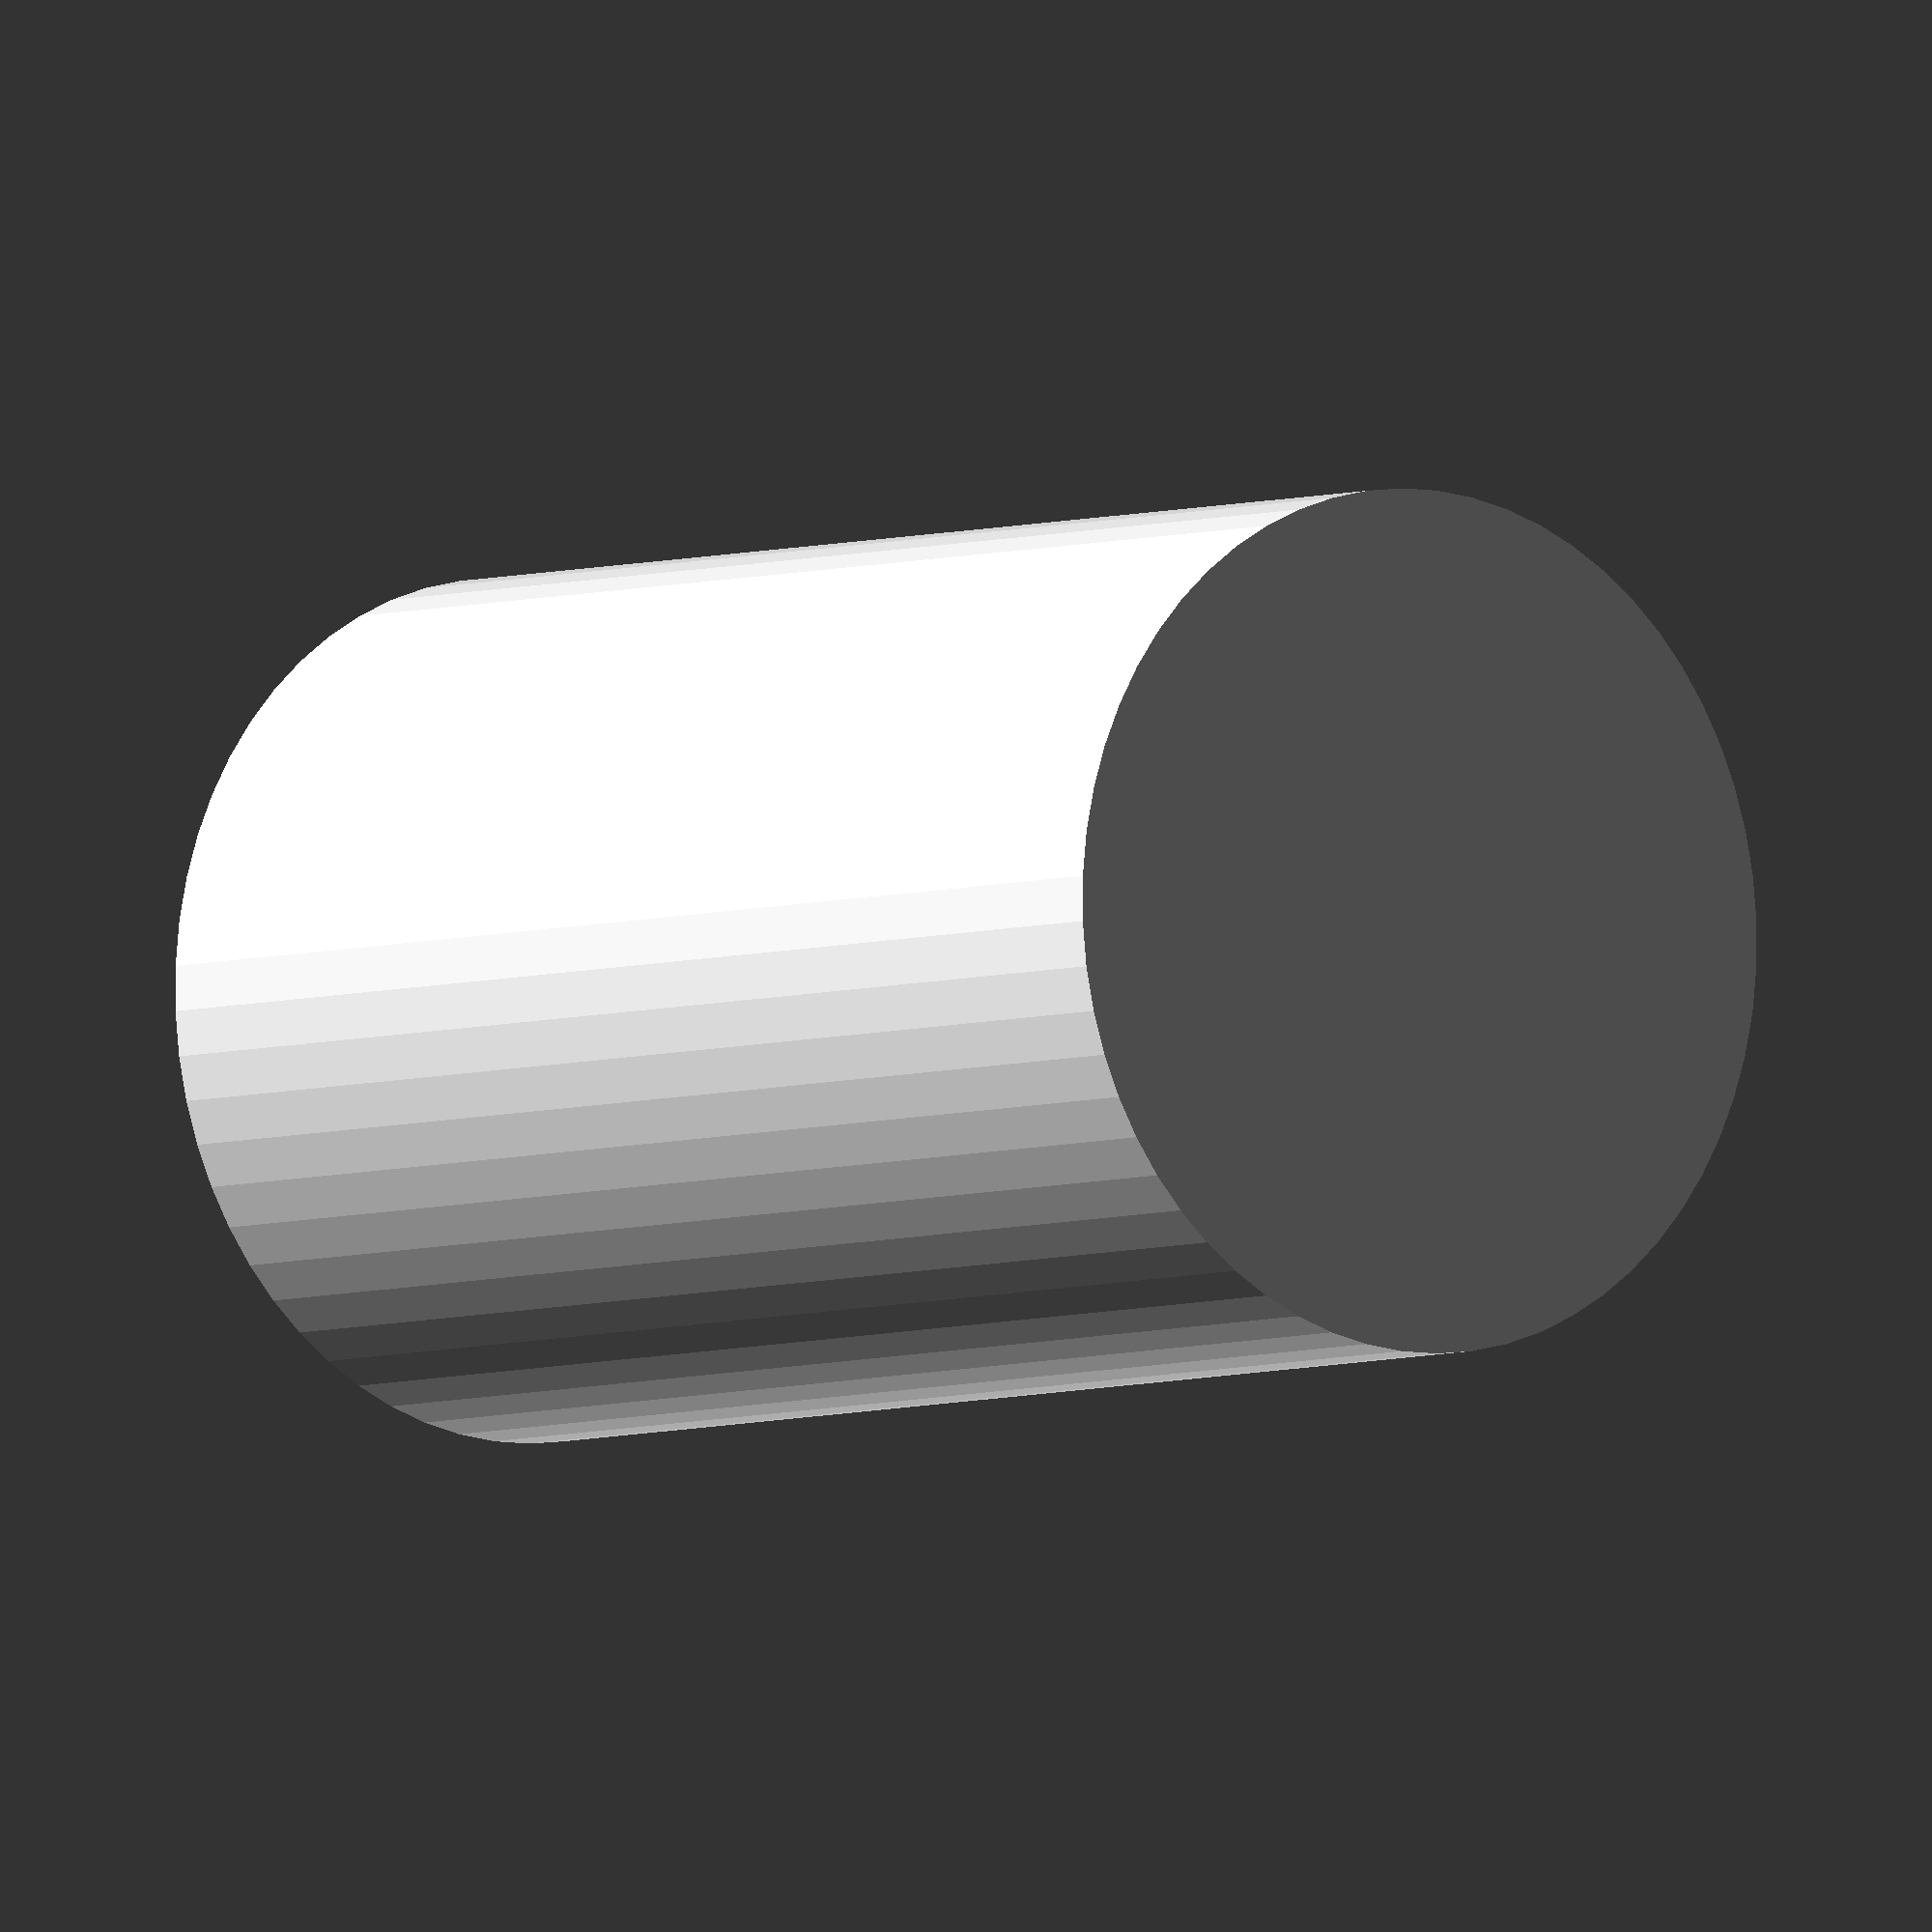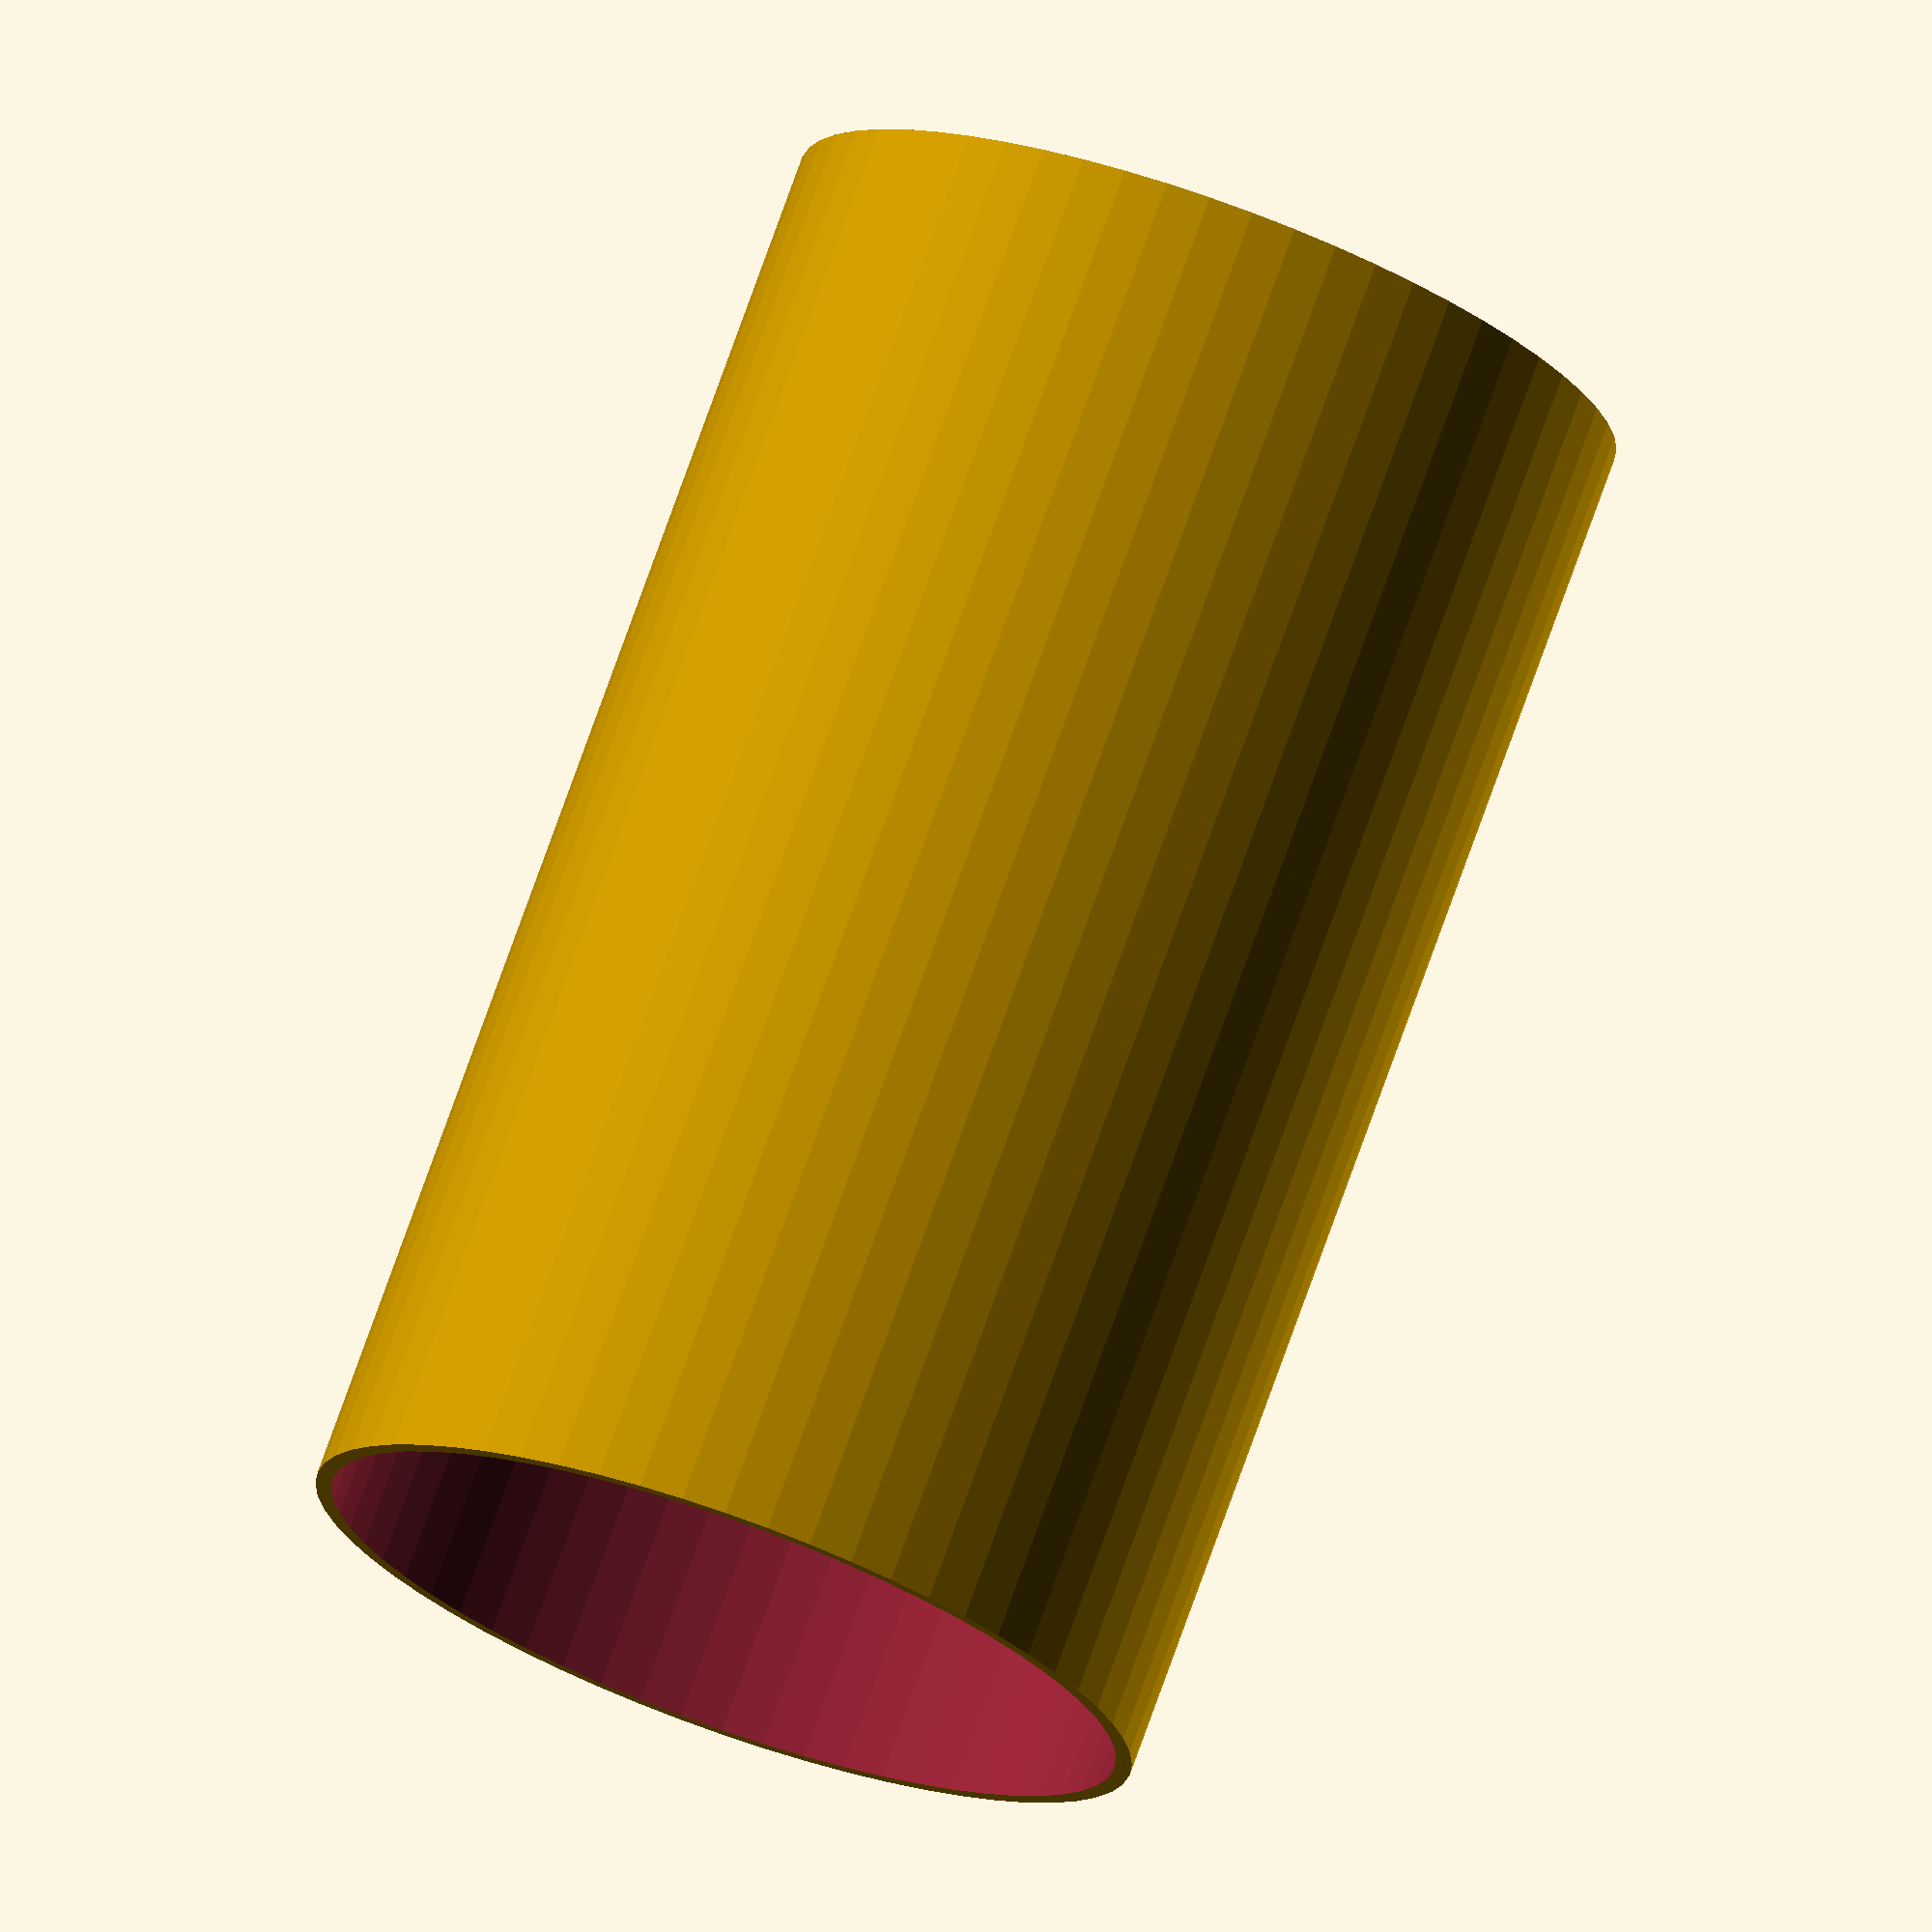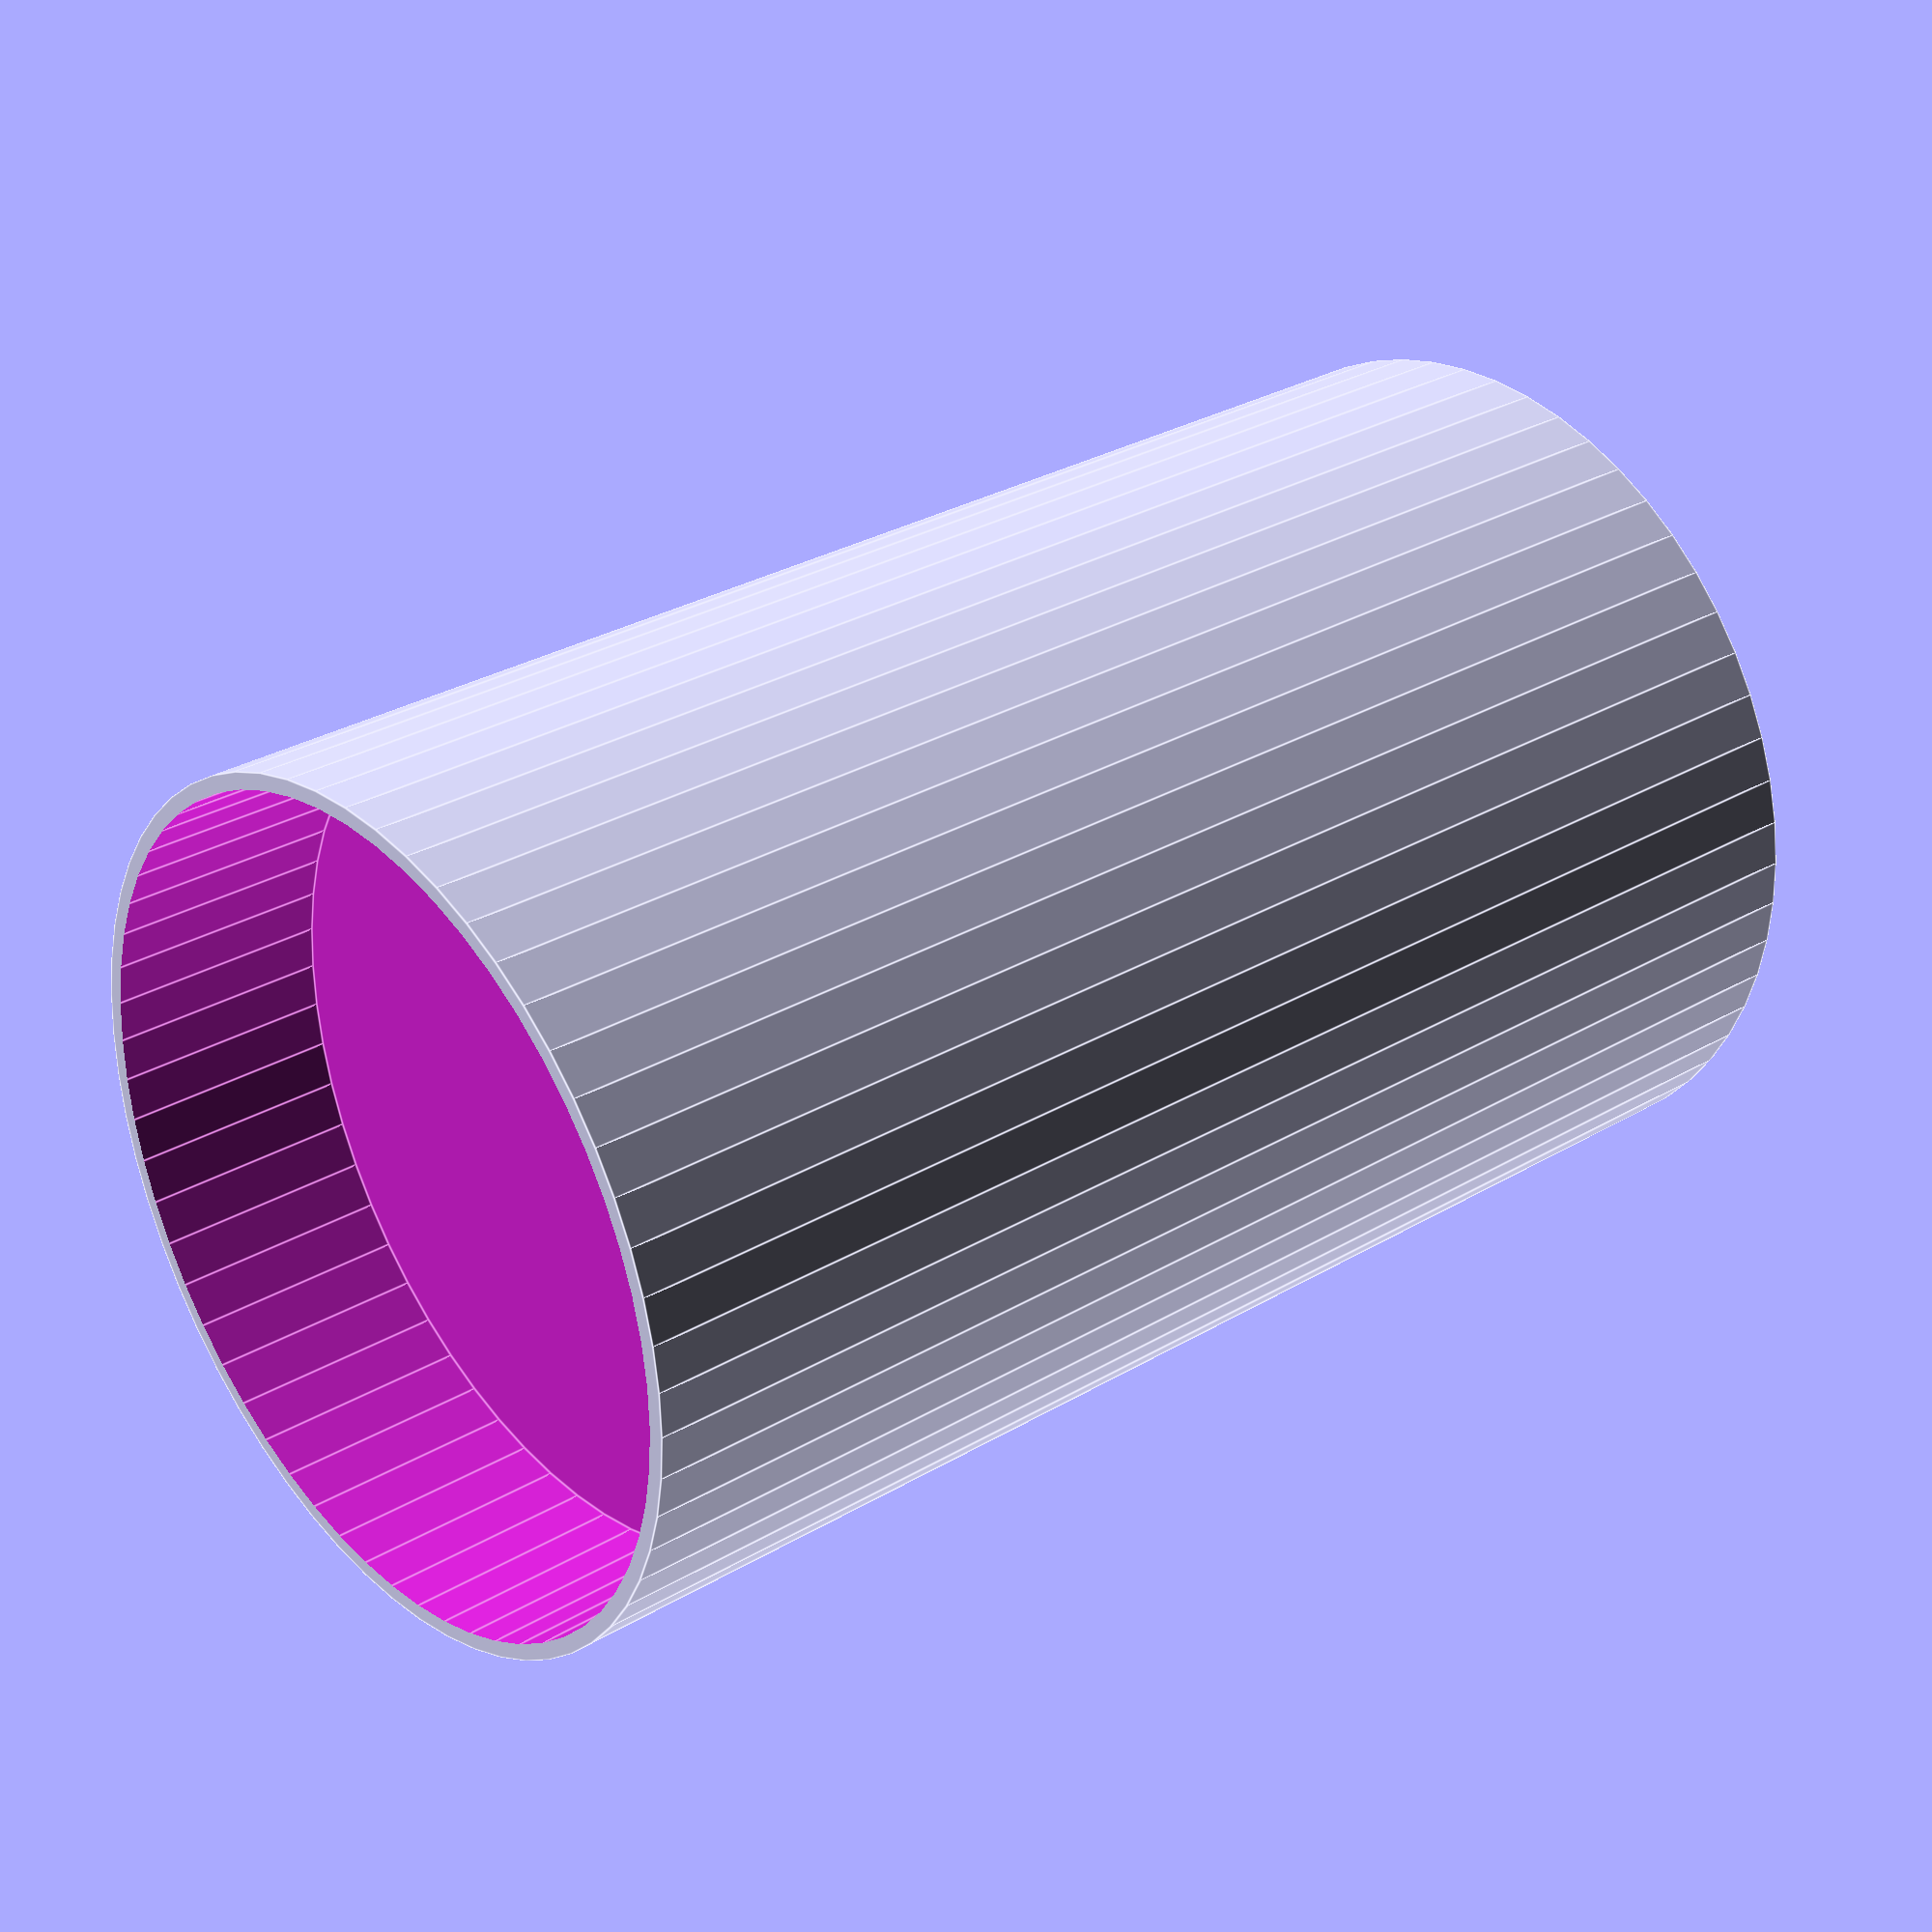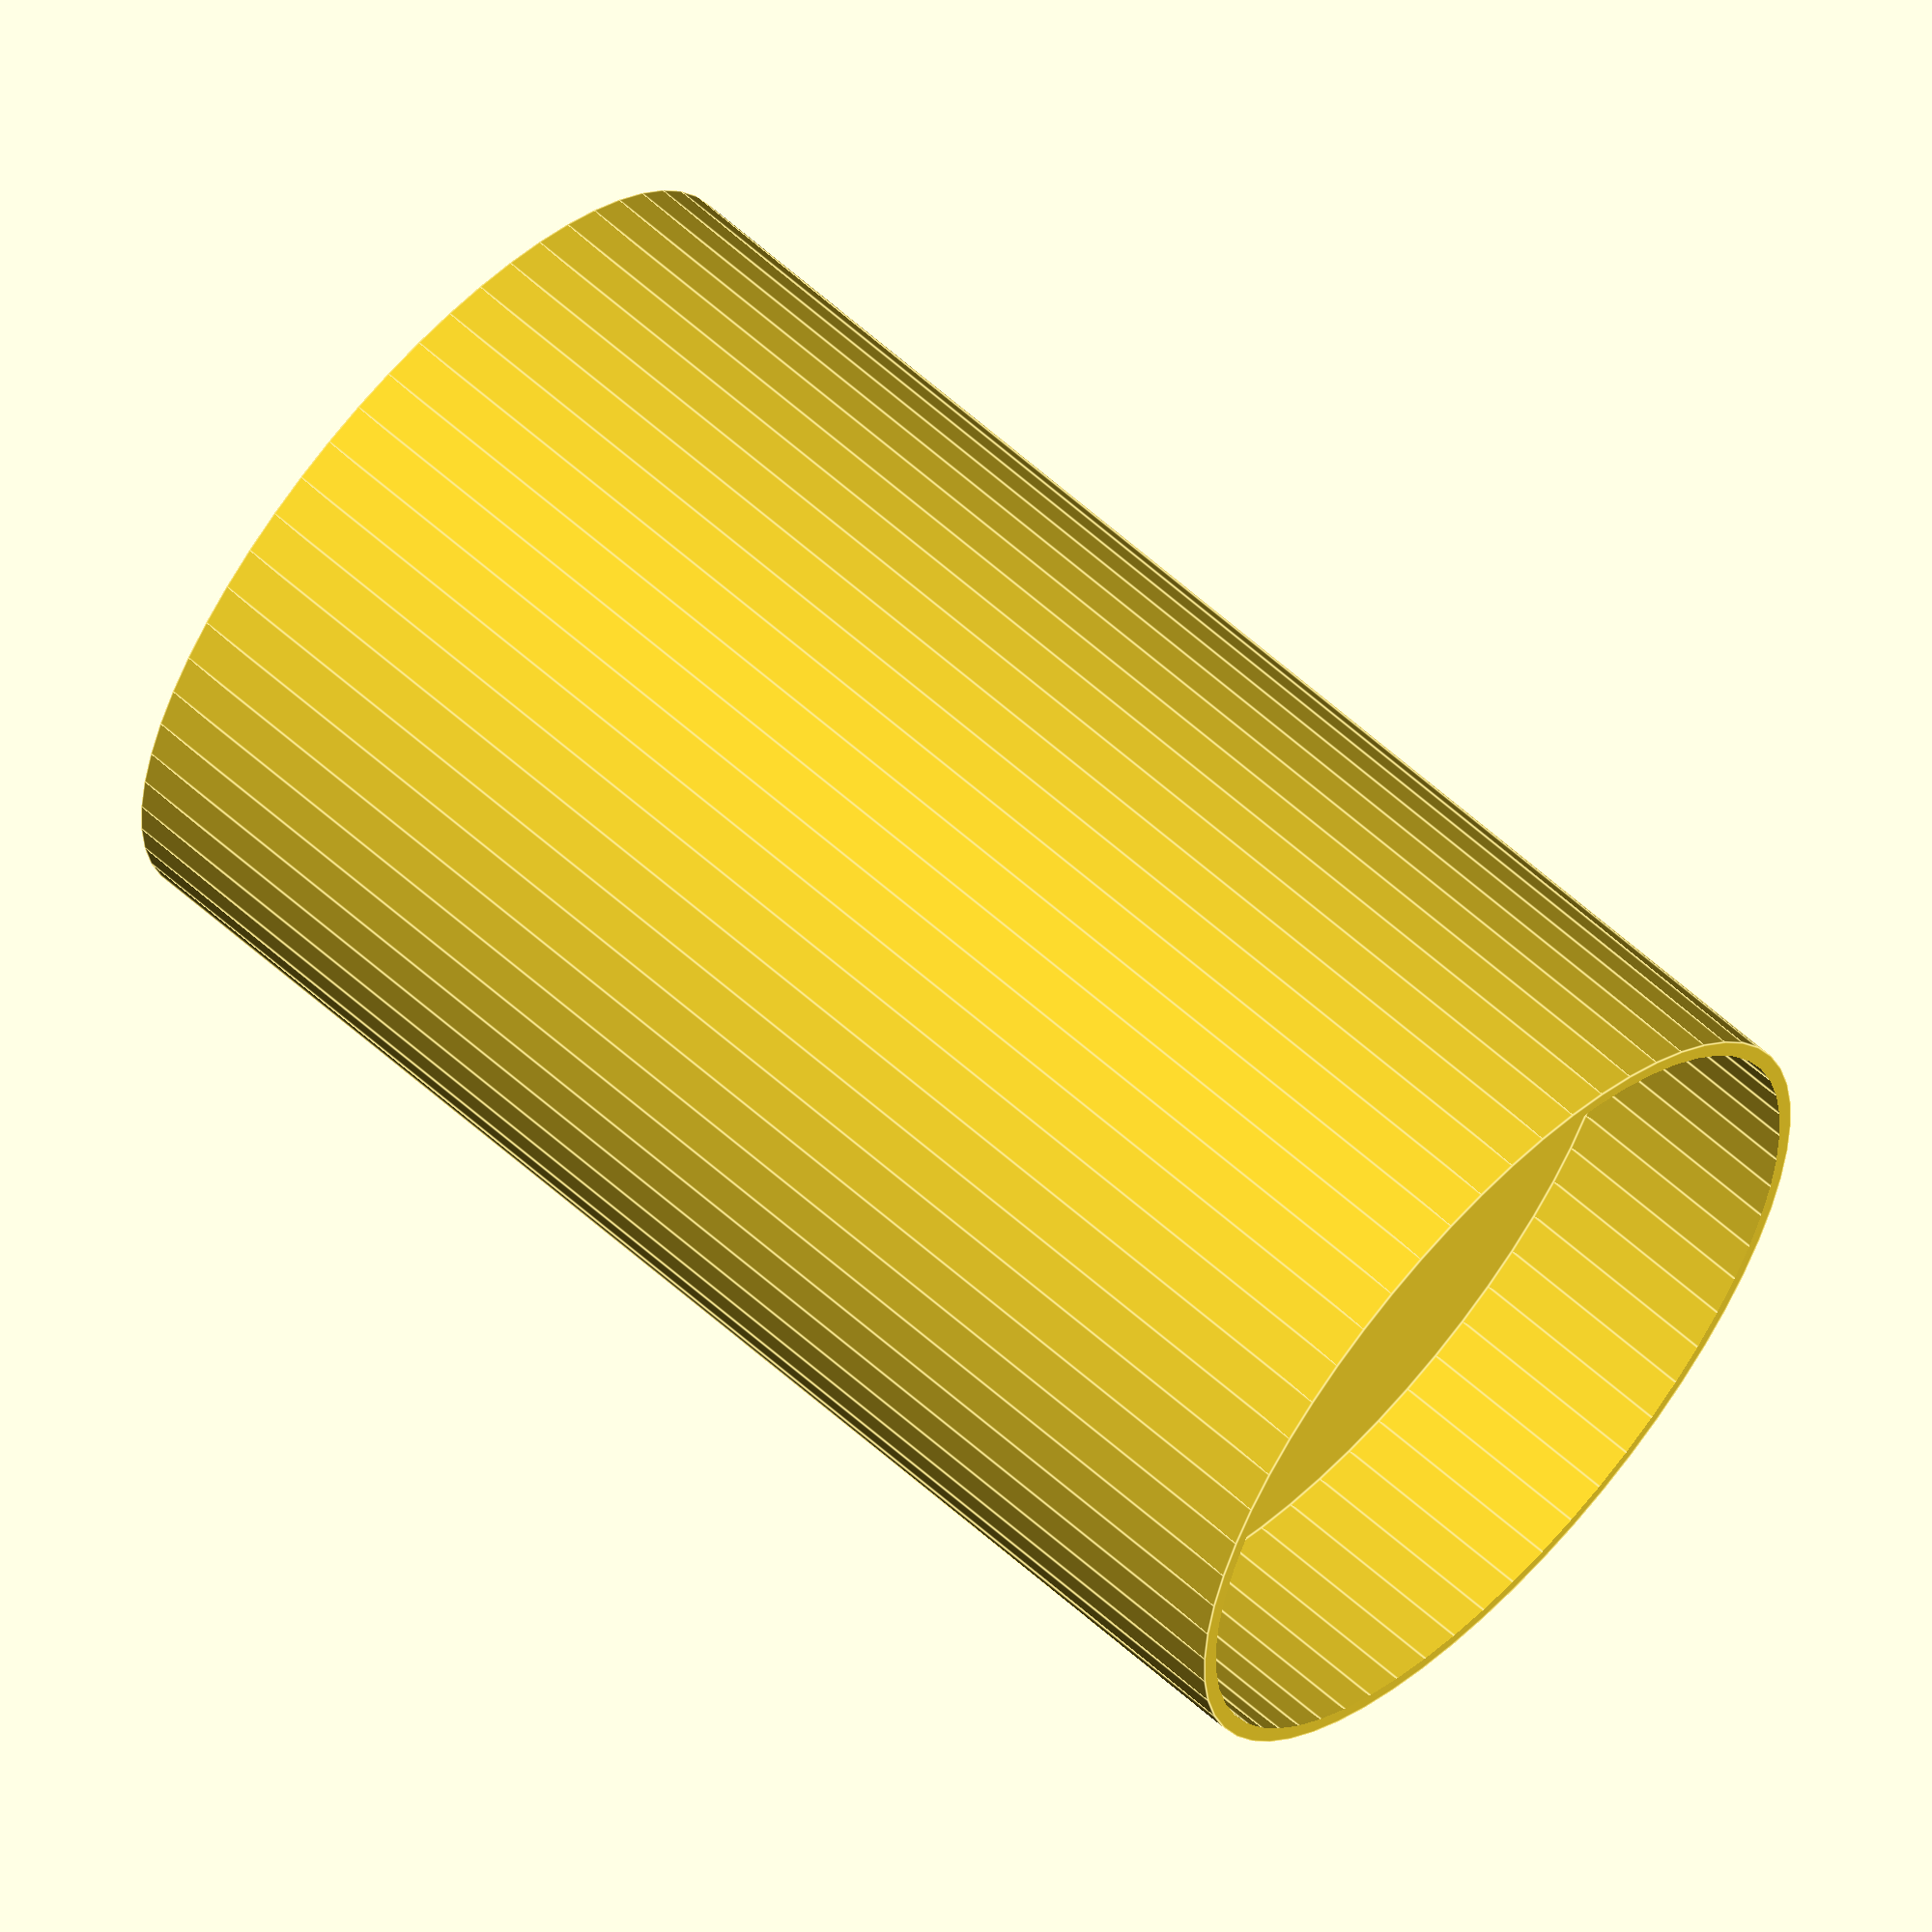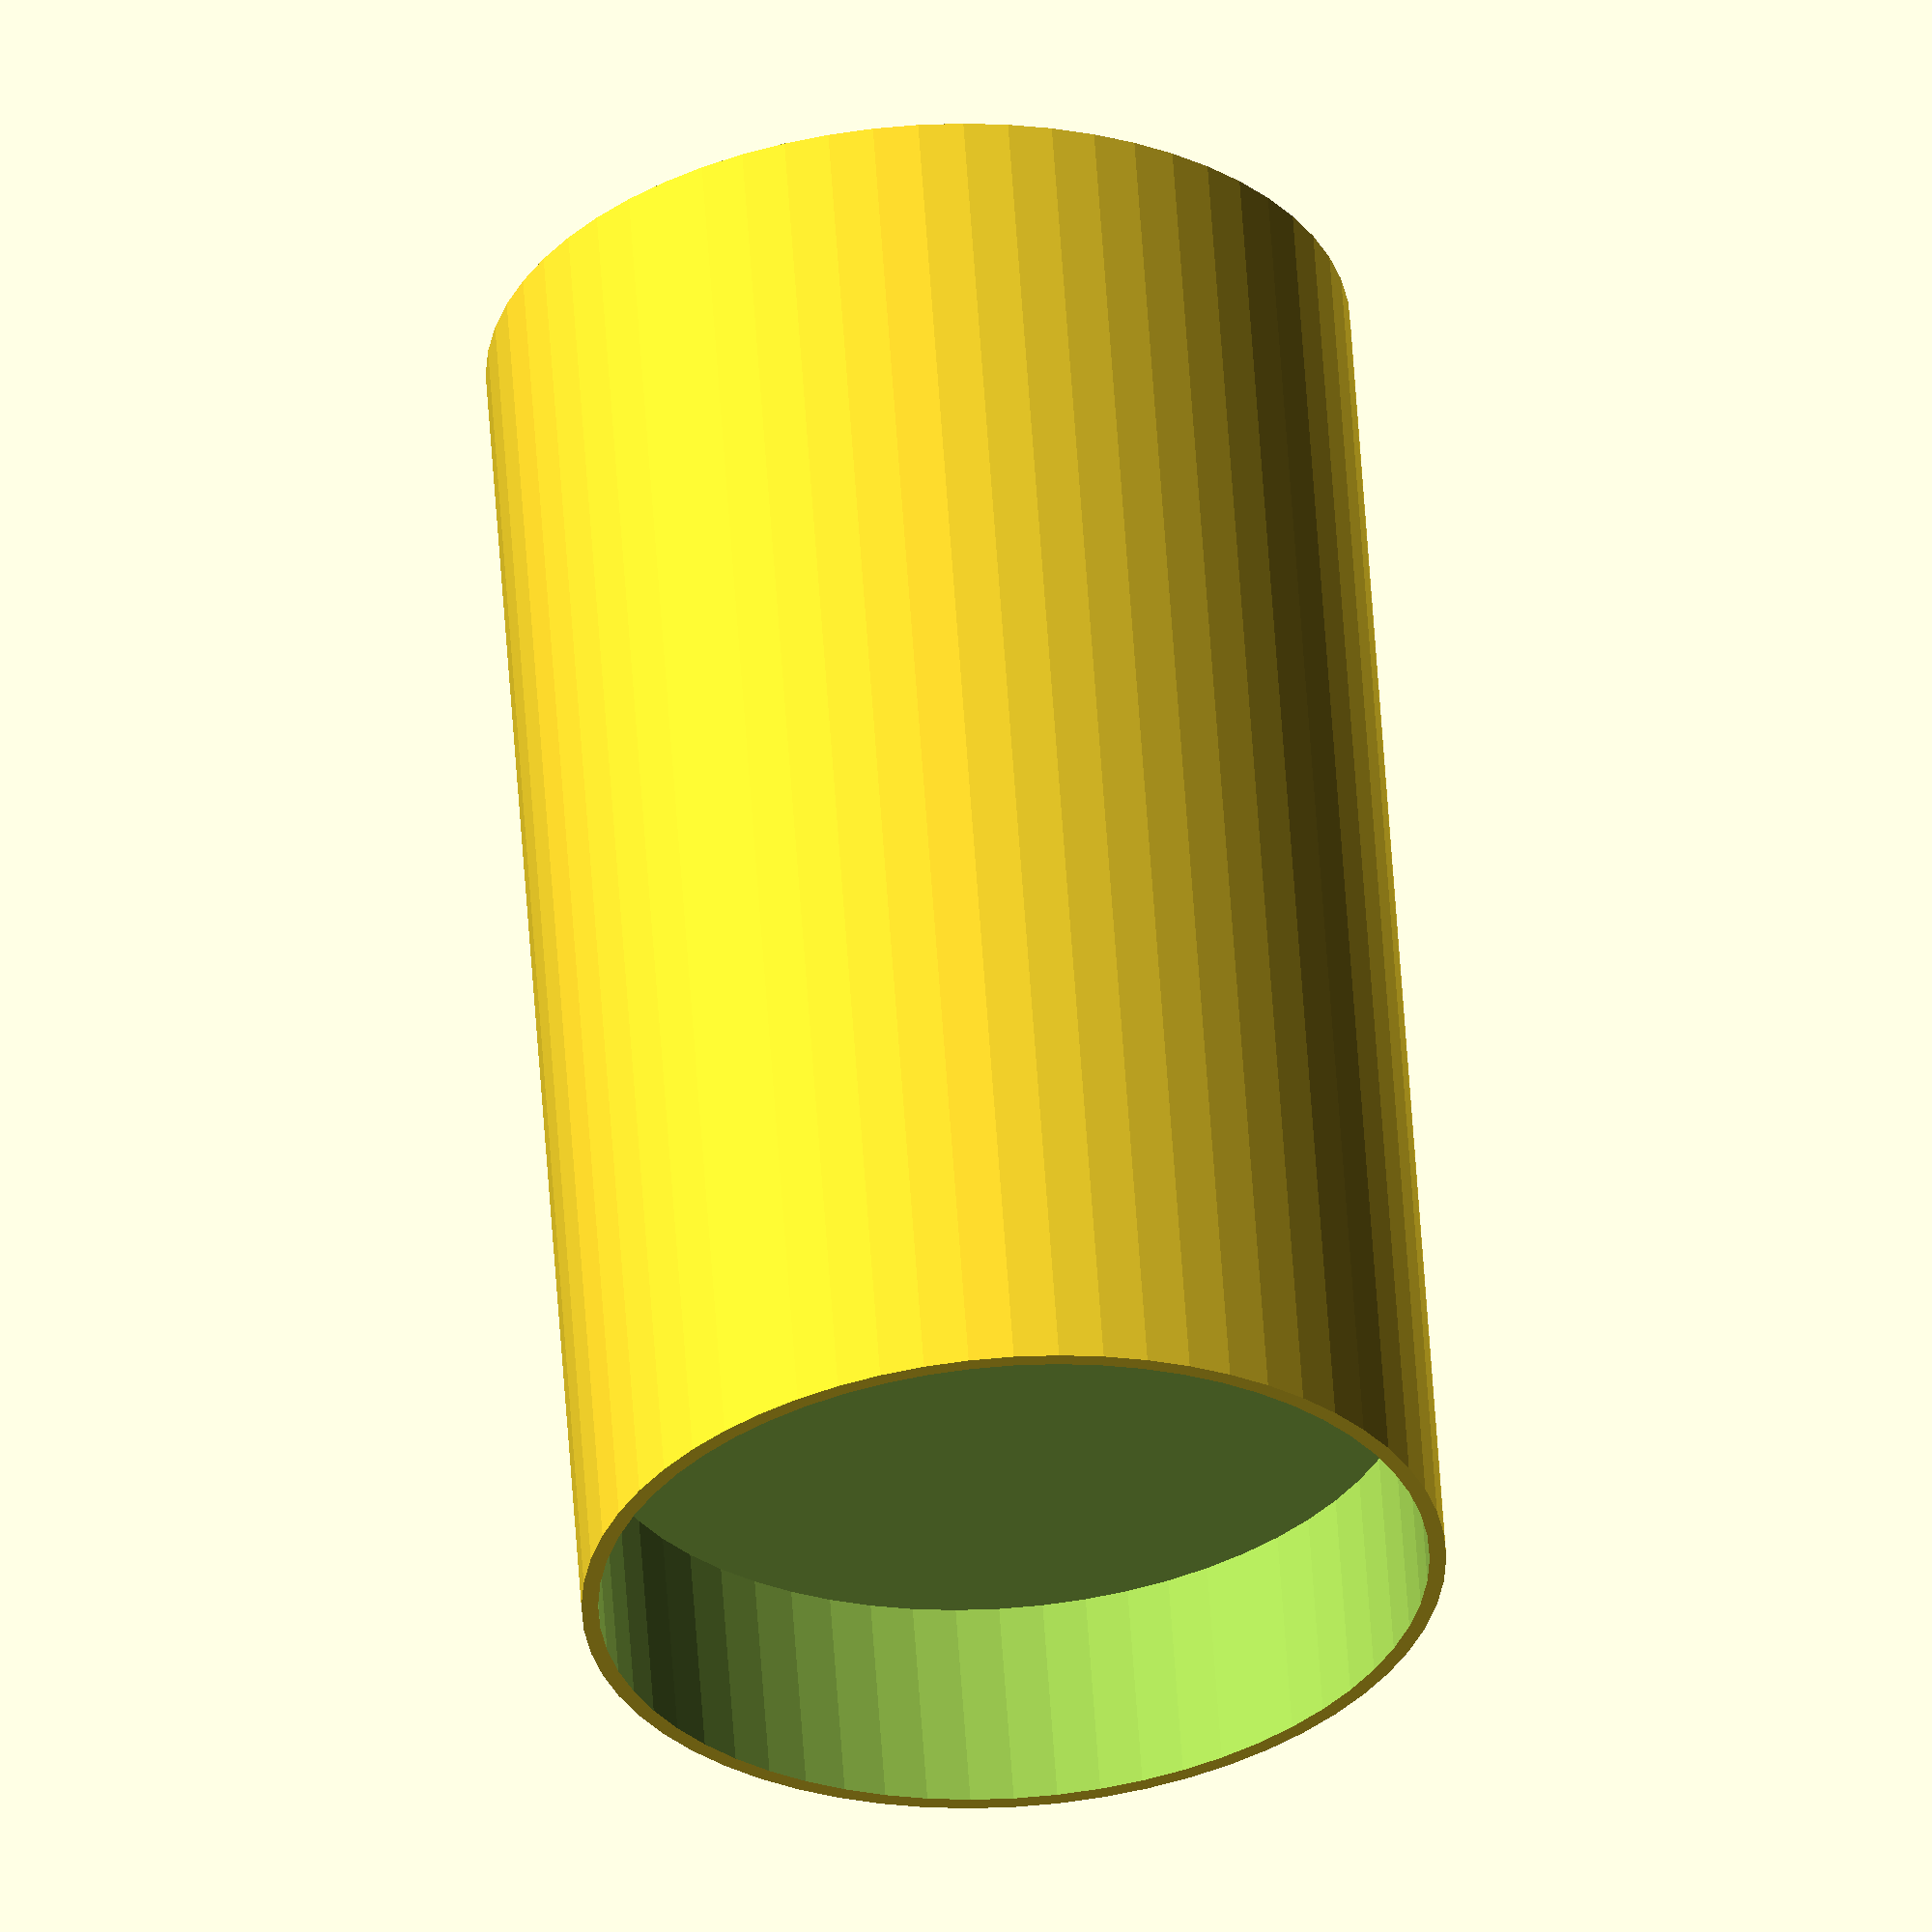
<openscad>
$fa=6;
$fs=0.3/2;
d1 = 15.6;
hboost=22;
d2=15;
h2=4;
tolerence=0.1;

difference() {
        cylinder(r = d1/2, h = hboost+h2, center = false);
translate([0,0,hboost]) {
        cylinder(r = d2/2, h = h2+tolerence, center = false);
    }
}

</openscad>
<views>
elev=4.6 azim=344.9 roll=141.1 proj=o view=wireframe
elev=104.9 azim=180.2 roll=160.4 proj=o view=wireframe
elev=150.2 azim=277.1 roll=131.0 proj=p view=edges
elev=119.4 azim=56.9 roll=227.4 proj=o view=edges
elev=121.3 azim=66.0 roll=183.8 proj=o view=solid
</views>
